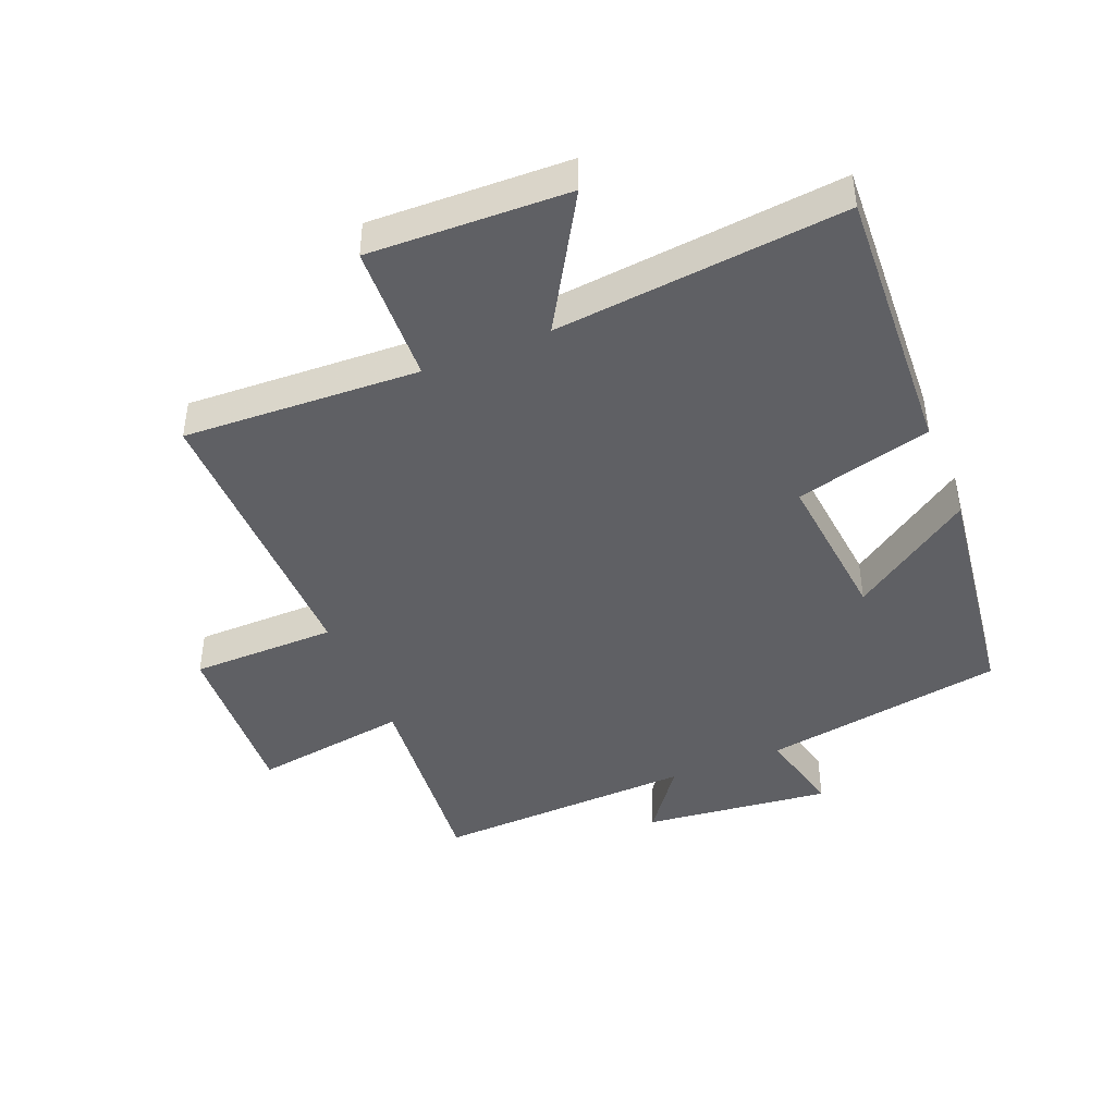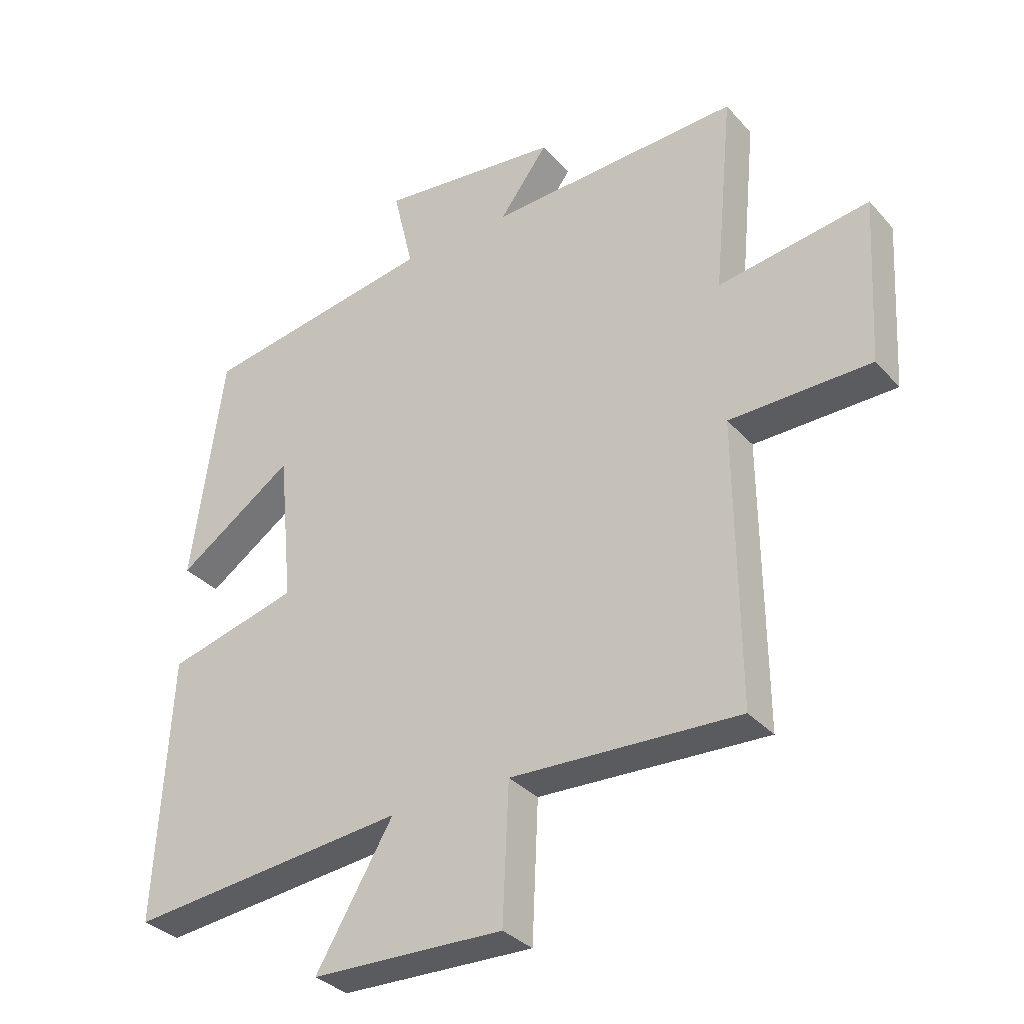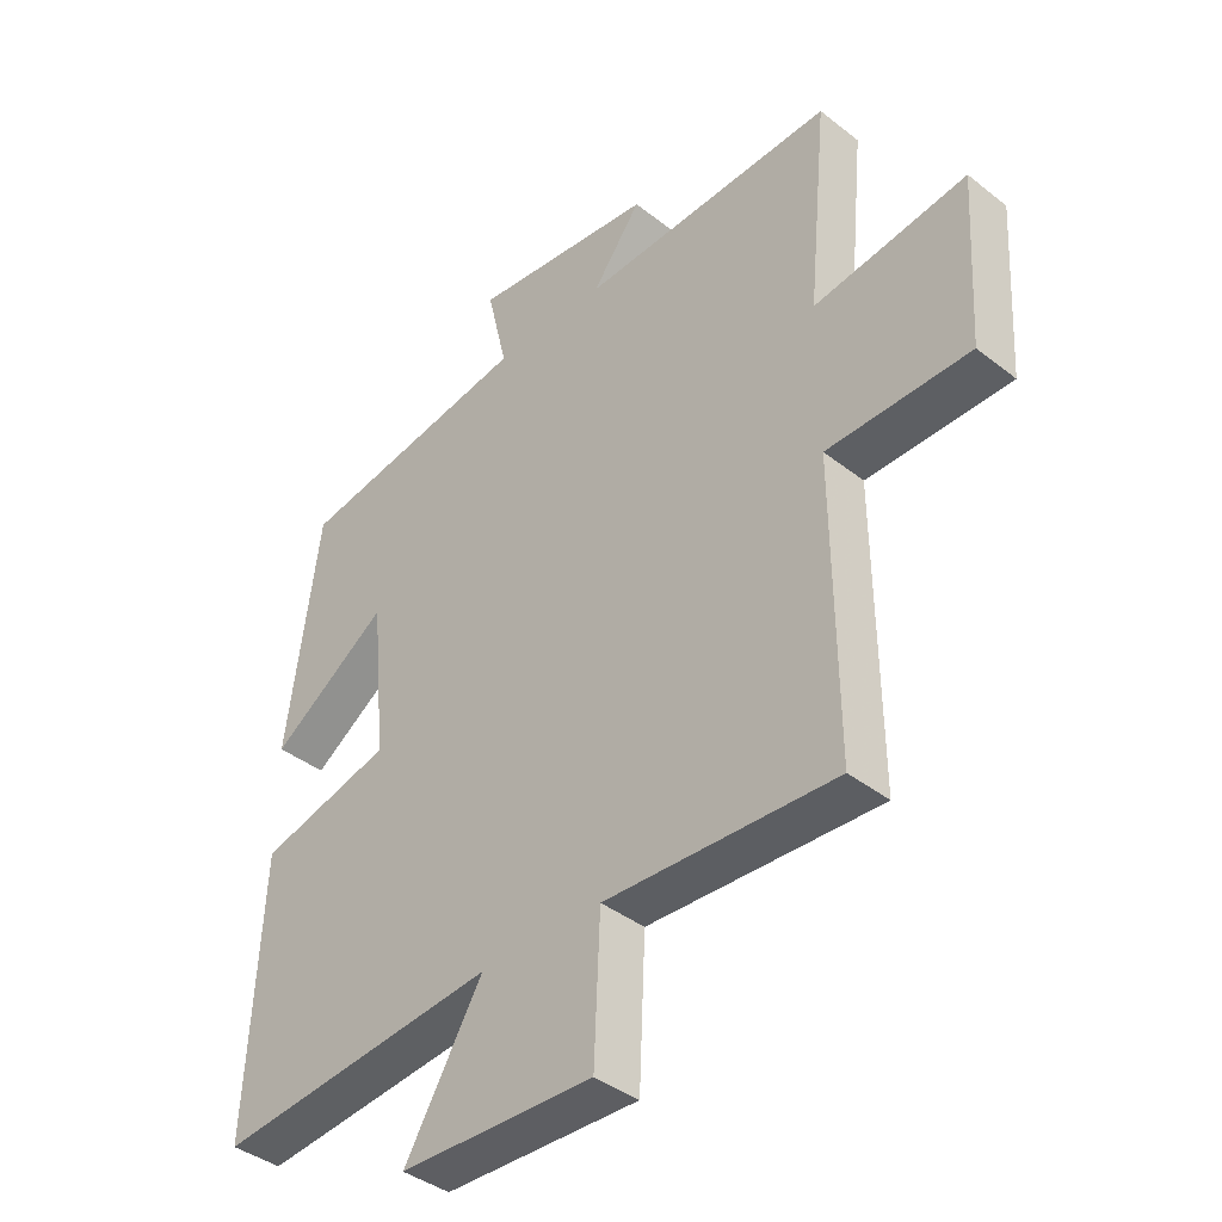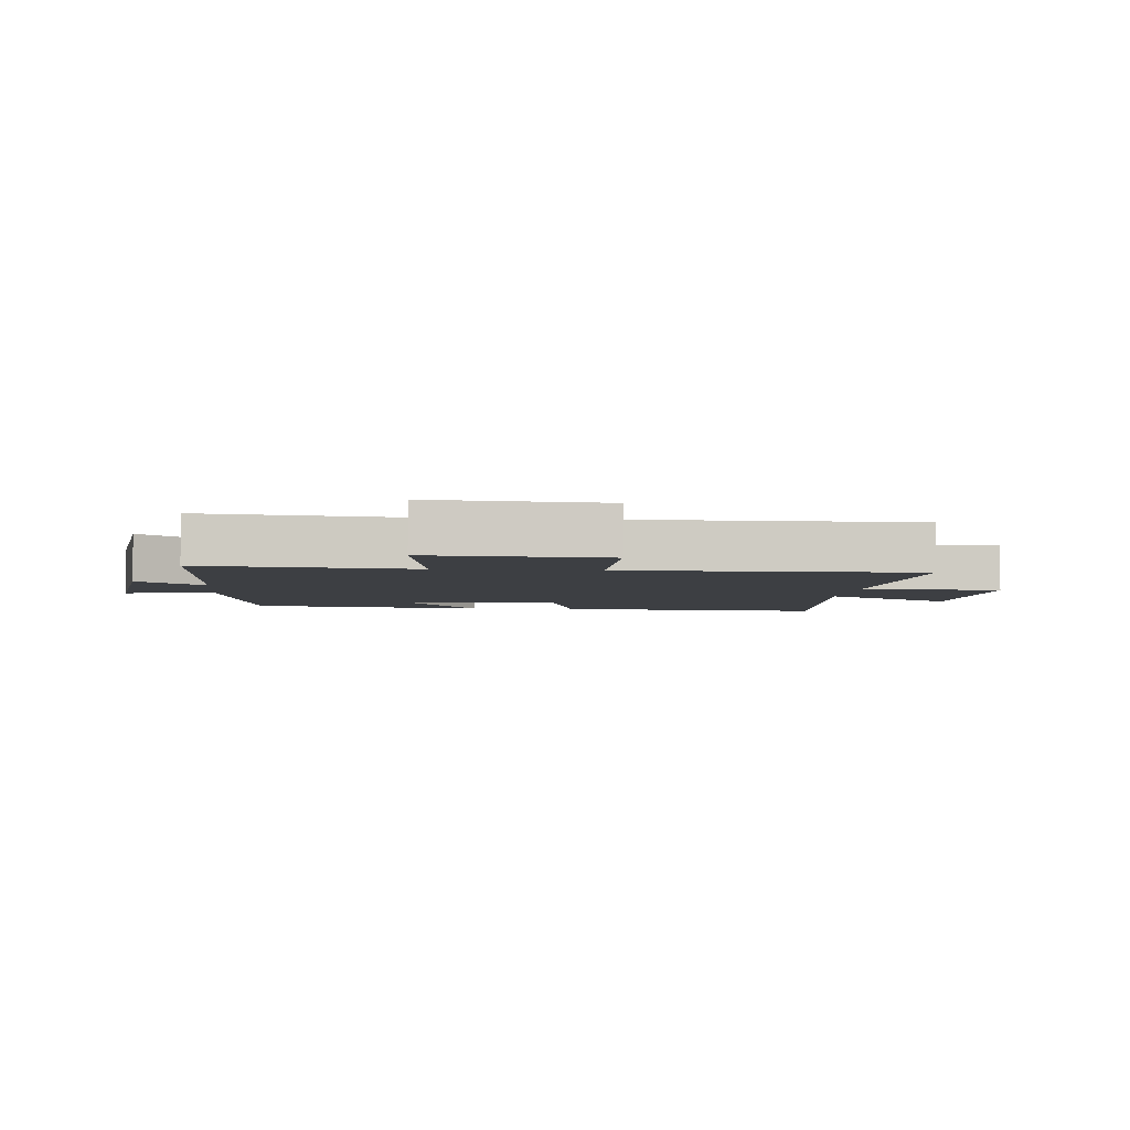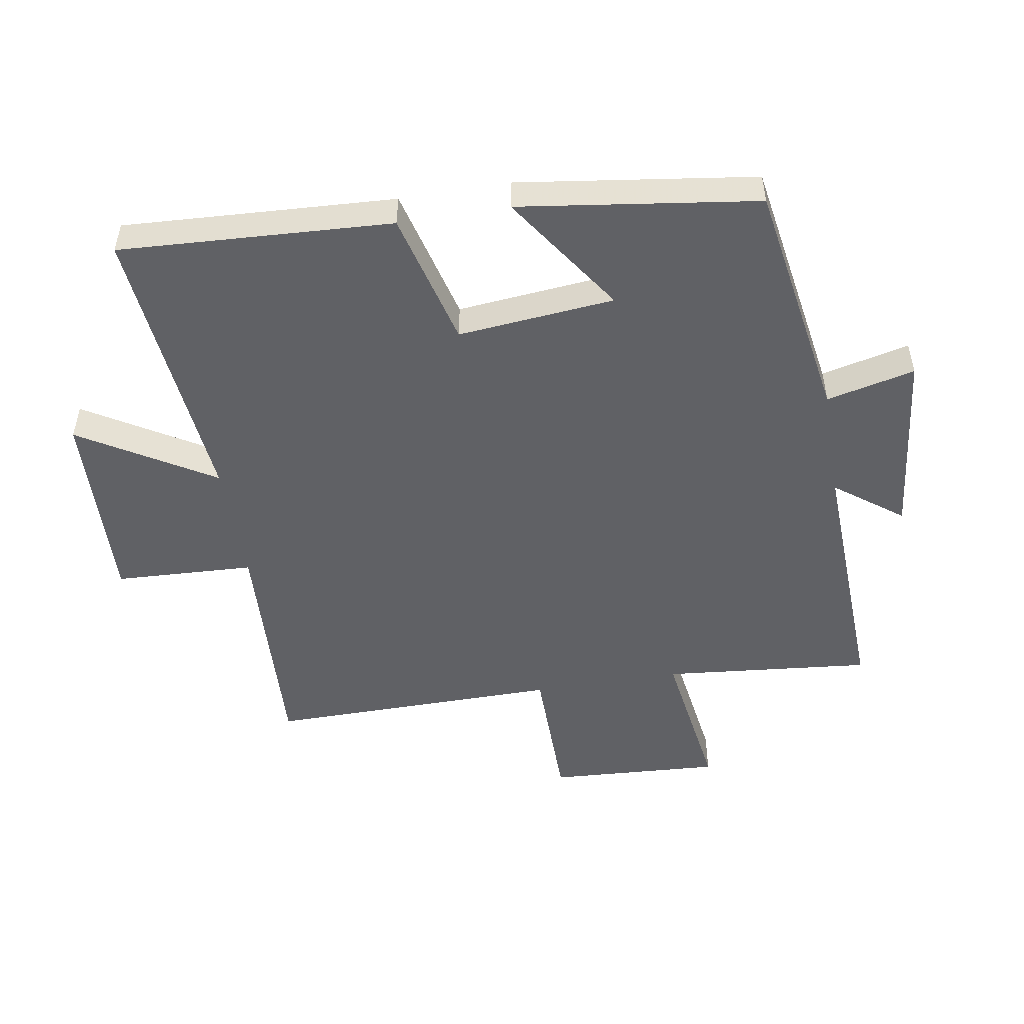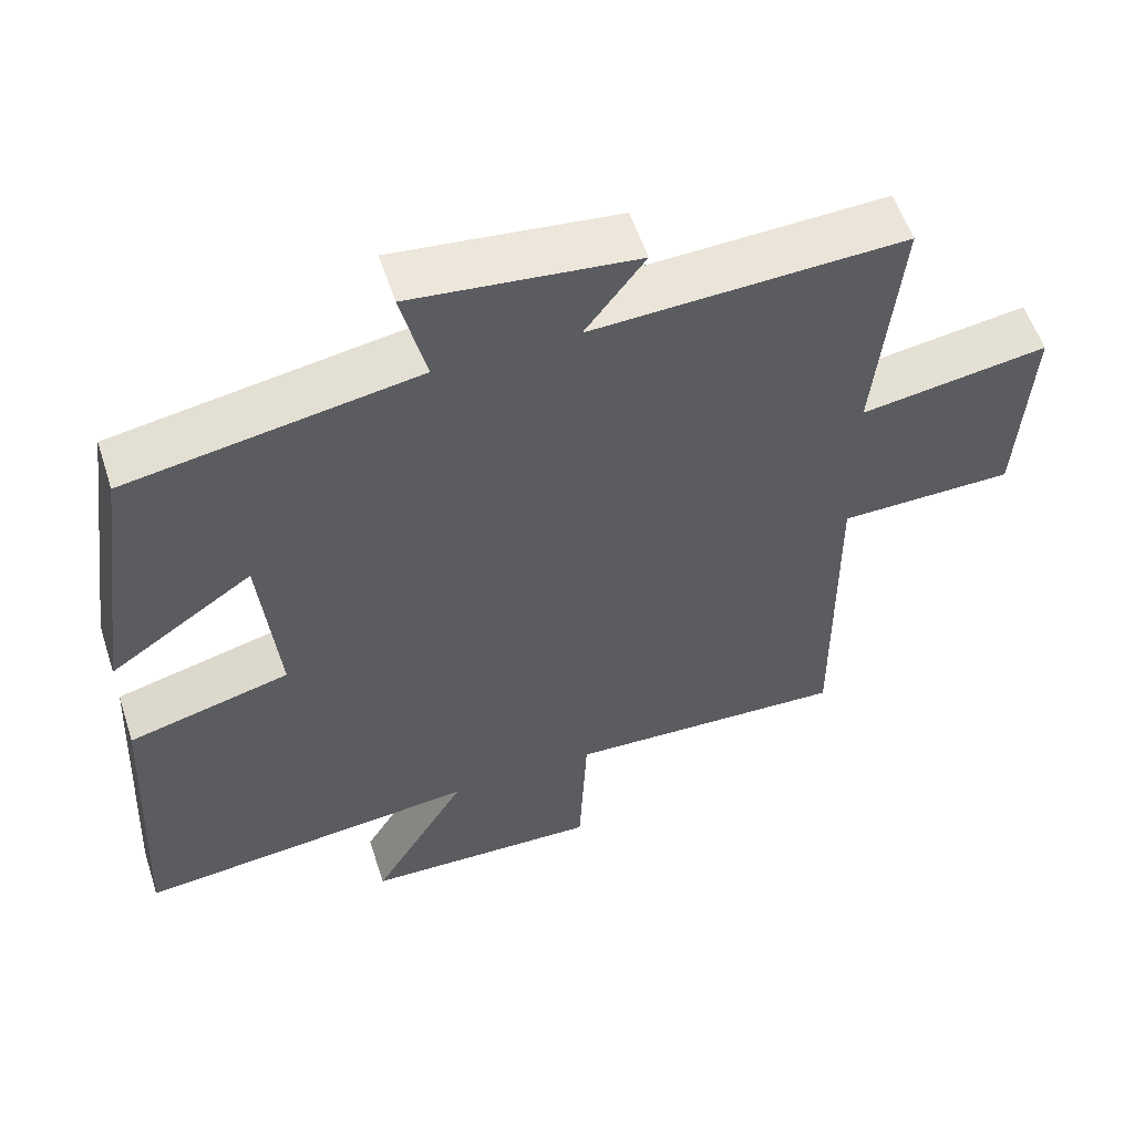
<metadata>
{"format":"obj","ext":"obj","renderer":"f3d","projection":"perspective","resolution":1024,"background":"white","views":[{"elev":-43.6,"azim":-157.7,"up":"+Y"},{"elev":-33.5,"azim":34.8,"up":"+Z"},{"elev":-39.8,"azim":45.9,"up":"+Z"},{"elev":-4.1,"azim":84.1,"up":"+Y"},{"elev":-50.4,"azim":-80.6,"up":"+Y"},{"elev":56.6,"azim":-18.1,"up":"+Z"}]}
</metadata>
<code>
v 0.532 0.07 0.517
v 0.5 0.07 0.186
v 0.747 0.07 0.223
v 0.731 0.07 -0.051
v 0.5 0.07 -0.054
v 0.504 0.07 -0.517
v 0.131 0.07 -0.5
v 0.121 0.07 -0.721
v -0.193 0.07 -0.711
v -0.067 0.07 -0.5
v -0.523 0.07 -0.546
v -0.5 0.07 -0.115
v -0.285 0.07 -0.059
v -0.309 0.07 0.189
v -0.5 0.07 0.059
v -0.448 0.07 0.436
v -0.065 0.07 0.5
v -0.098 0.07 0.64
v 0.198 0.07 0.606
v 0.119 0.07 0.5
v 0.532 0 0.517
v 0.5 0 0.186
v 0.747 0 0.223
v 0.731 0 -0.051
v 0.5 0 -0.054
v 0.504 0 -0.517
v 0.131 0 -0.5
v 0.121 0 -0.721
v -0.193 0 -0.711
v -0.067 0 -0.5
v -0.523 0 -0.546
v -0.5 0 -0.115
v -0.285 0 -0.059
v -0.309 0 0.189
v -0.5 0 0.059
v -0.448 0 0.436
v -0.065 0 0.5
v -0.098 0 0.64
v 0.198 0 0.606
v 0.119 0 0.5
f 17 18 19 20
f 15 16 17 20
f 14 15 20
f 13 14 20 1
f 10 11 12 13
f 10 13 1 2
f 7 8 9 10
f 7 10 2
f 5 6 7
f 5 7 2
f 2 3 4 5
f 40 39 38 37
f 40 37 36 35
f 40 35 34
f 21 40 34 33
f 33 32 31 30
f 22 21 33 30
f 30 29 28 27
f 22 30 27
f 27 26 25
f 22 27 25
f 25 24 23 22
f 1 21 22 2
f 2 22 23 3
f 3 23 24 4
f 4 24 25 5
f 5 25 26 6
f 6 26 27 7
f 7 27 28 8
f 8 28 29 9
f 9 29 30 10
f 10 30 31 11
f 11 31 32 12
f 12 32 33 13
f 13 33 34 14
f 14 34 35 15
f 15 35 36 16
f 16 36 37 17
f 17 37 38 18
f 18 38 39 19
f 19 39 40 20
f 20 40 21 1

</code>
